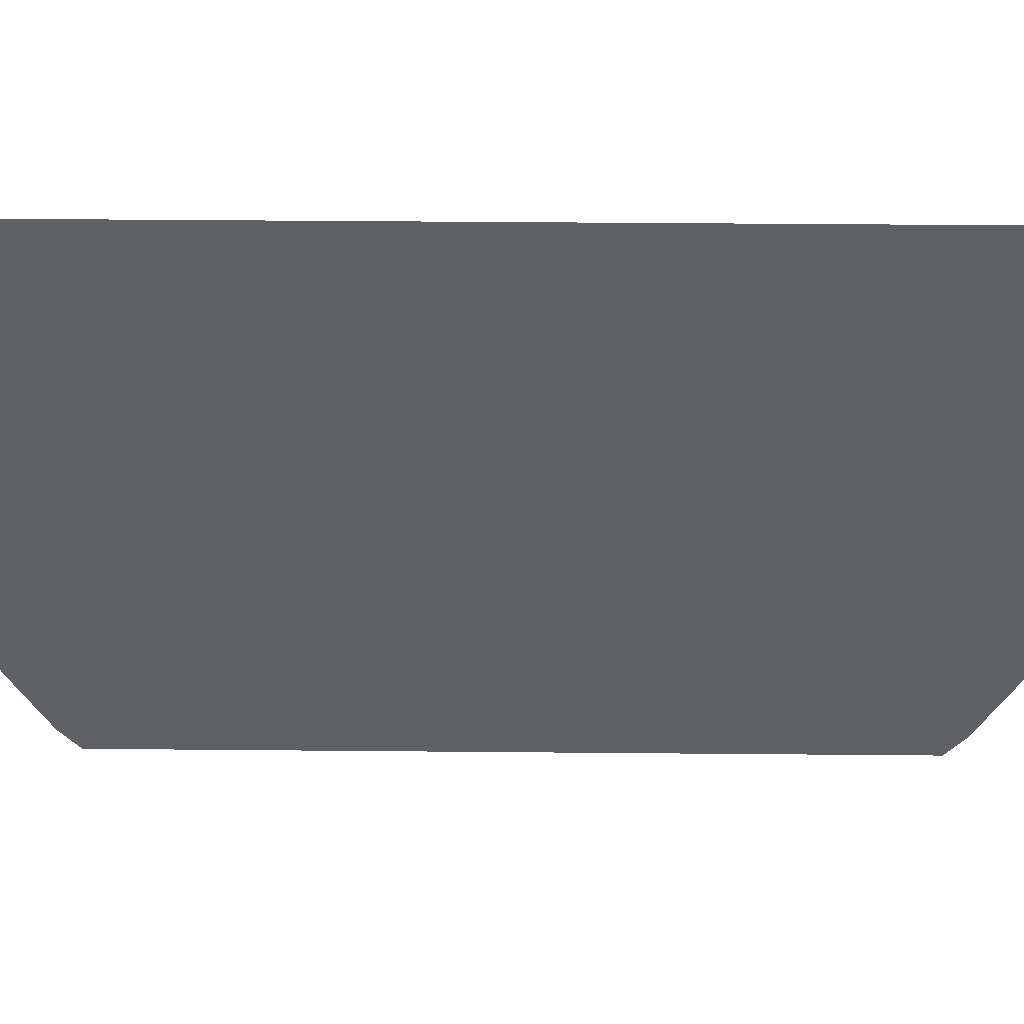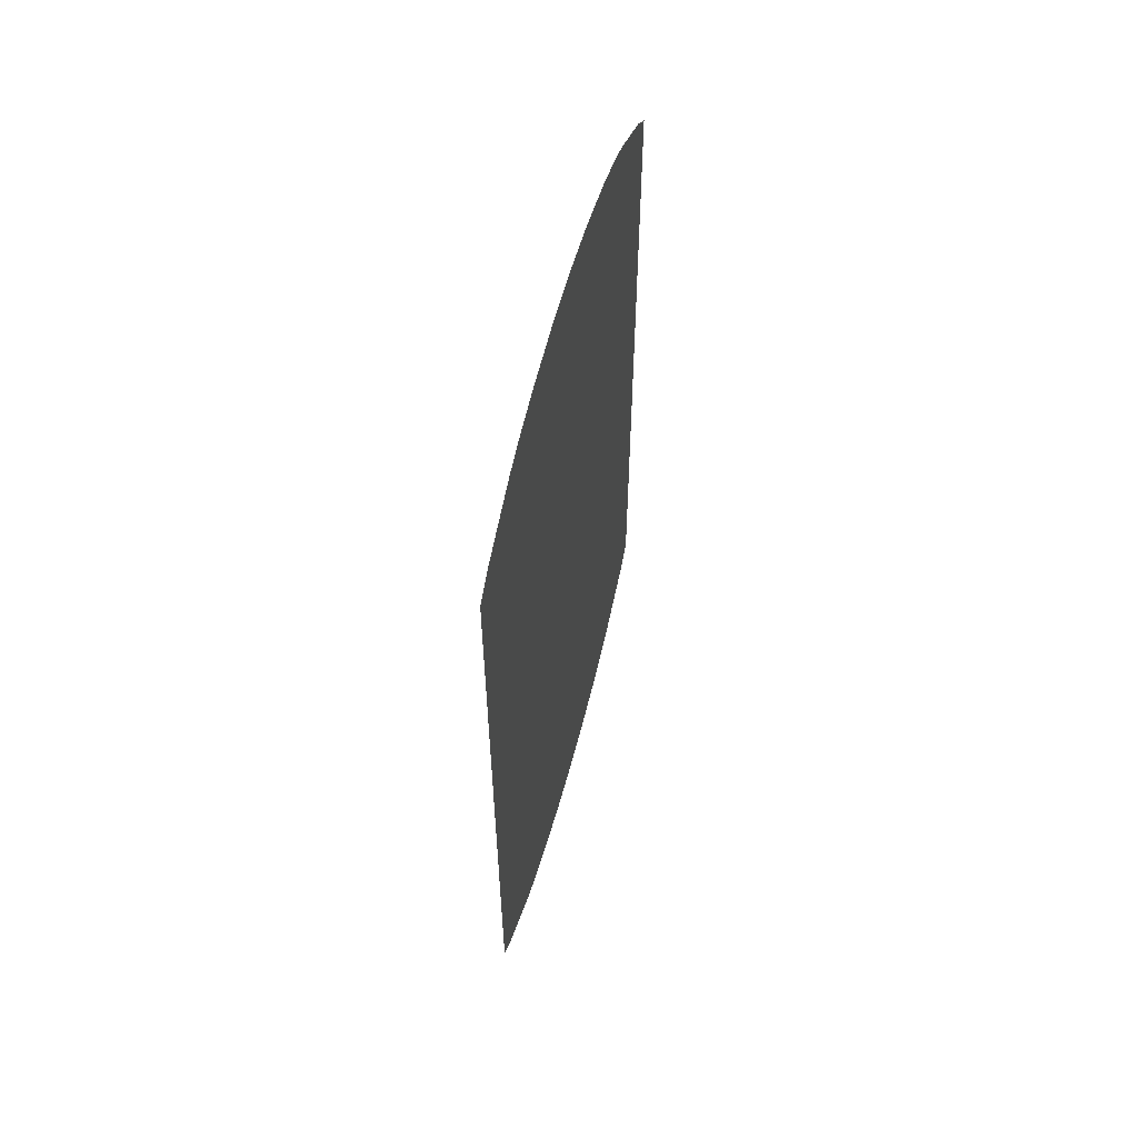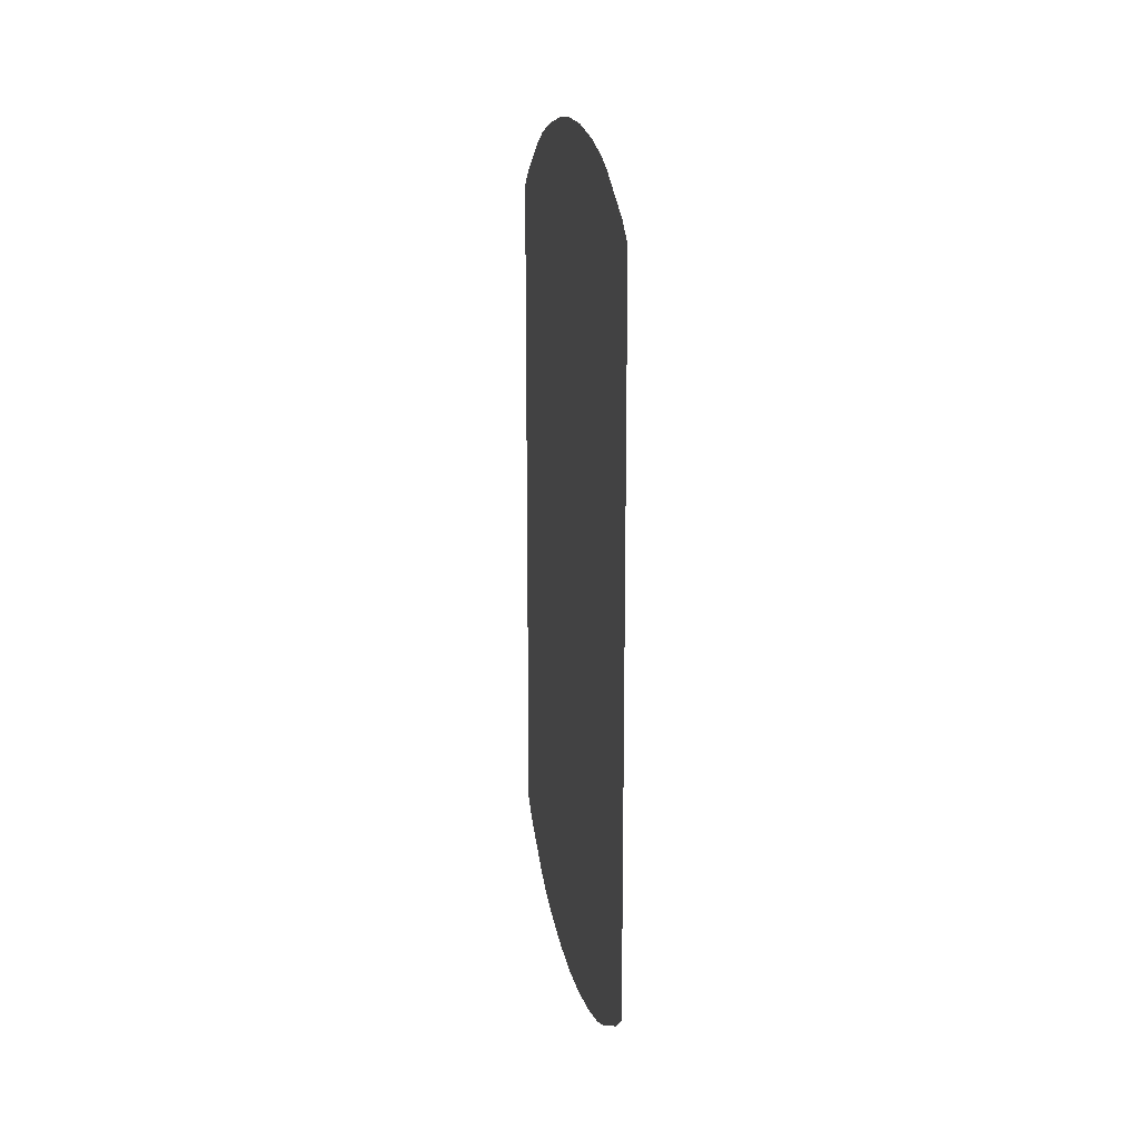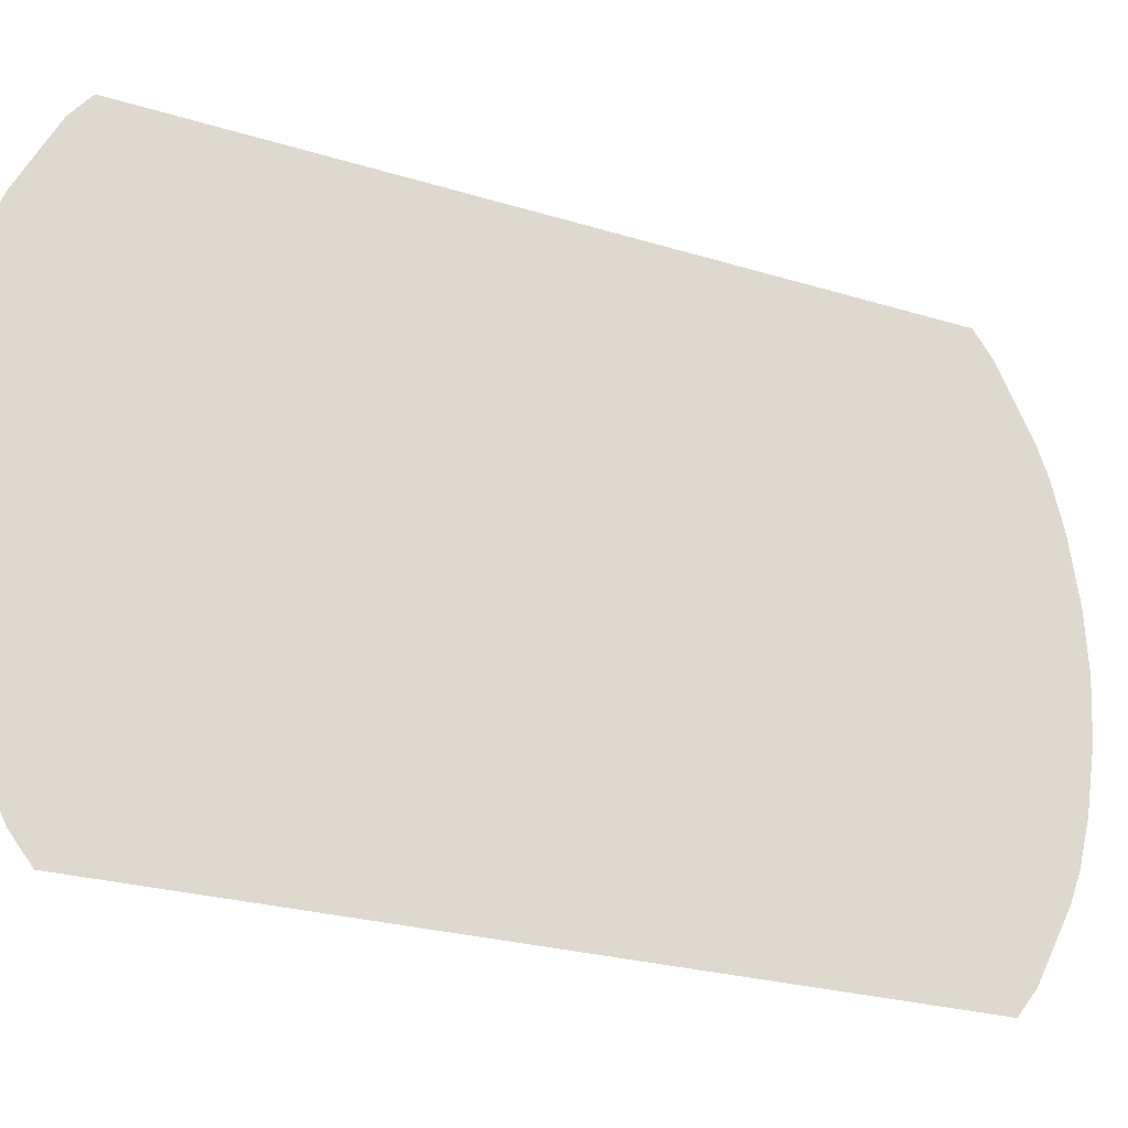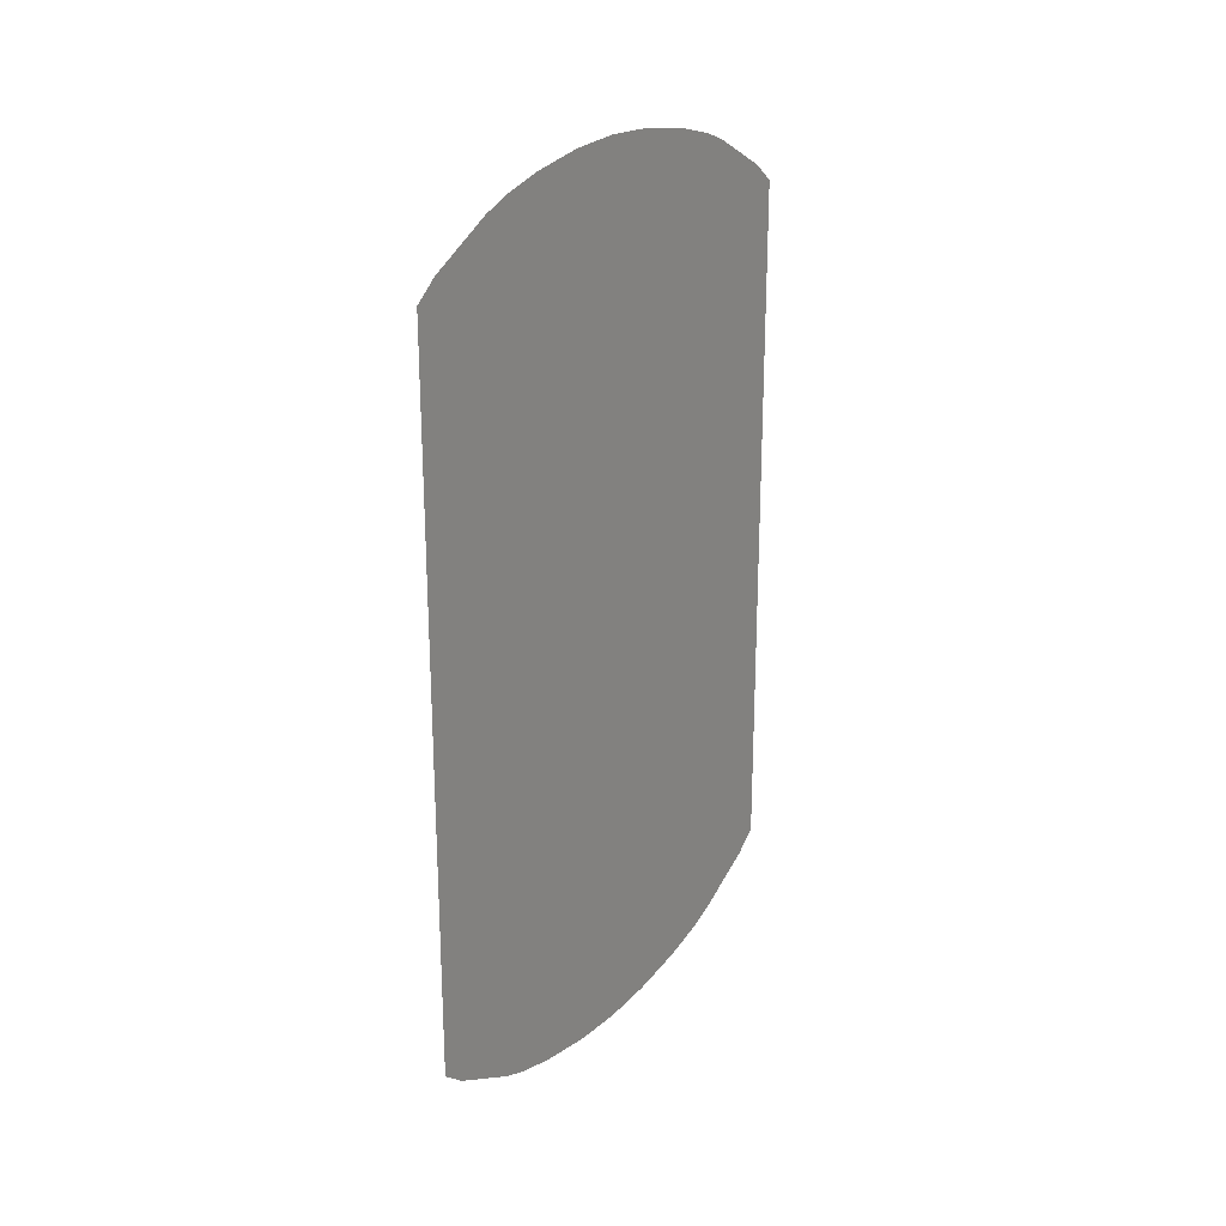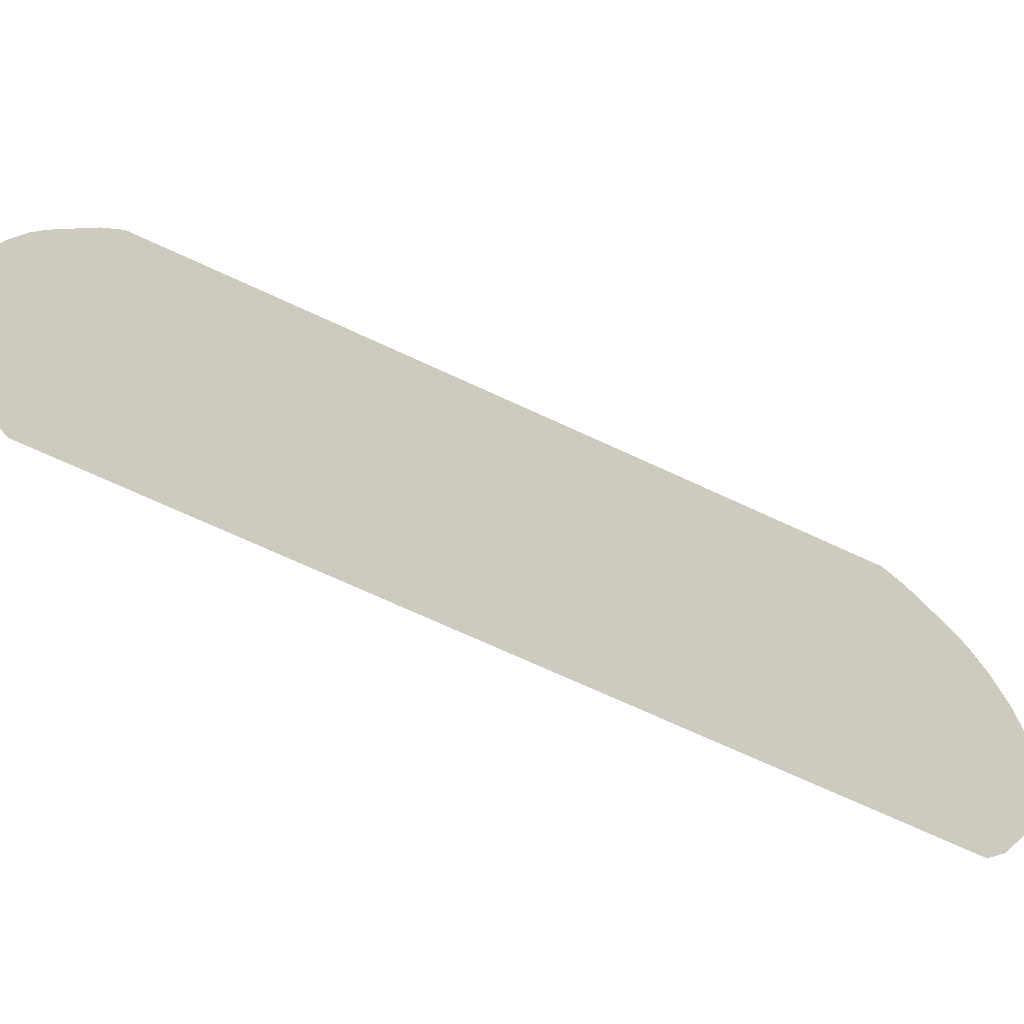
<metadata>
{"format":"obj","ext":"obj","renderer":"f3d","projection":"perspective","resolution":1024,"background":"white","views":[{"elev":43.6,"azim":-89.4,"up":"+Z"},{"elev":57.1,"azim":14.7,"up":"+Y"},{"elev":15.9,"azim":169.9,"up":"+Y"},{"elev":-24.4,"azim":-117.2,"up":"+Z"},{"elev":23.3,"azim":-146.6,"up":"+Y"},{"elev":-70.0,"azim":-115.0,"up":"+Z"}]}
</metadata>
<code>
v 0.4525 3.02 -3.239
v 0.4525 3.017 -3.251
v 0.4525 2.79 -3.251
v 0.4525 2.783 -3.208
v 0.4525 2.784 -3.194
v 0.4525 3.022 -3.194
v 0.4525 2.787 -3.178
v 0.4525 3.02 -3.178
v 0.4525 2.784 -3.223
v 0.4525 3.022 -3.223
v 0.4525 2.793 -3.159
v 0.4525 2.802 -3.141
v 0.4525 3.004 -3.141
v 0.4525 2.79 -3.166
v 0.4525 3.017 -3.166
v 0.4525 3.014 -3.258
v 0.4525 2.793 -3.258
v 0.4525 2.999 -3.134
v 0.4525 2.999 -3.282
v 0.4525 2.807 -3.282
v 0.4525 2.802 -3.276
v 0.4525 3.004 -3.276
v 0.4525 2.787 -3.239
v 0.4525 3.023 -3.208
v 0.4525 3.014 -3.159
v 0.4525 2.807 -3.134
f 1 2 3
f 4 5 6
f 5 7 8
f 9 10 1
f 11 12 13
f 10 9 4
f 7 14 15
f 15 14 11
f 2 16 17
f 18 13 12
f 19 20 21
f 22 21 17
f 23 1 3
f 24 4 6
f 6 5 8
f 23 9 1
f 25 11 13
f 24 10 4
f 8 7 15
f 25 15 11
f 3 2 17
f 26 18 12
f 22 19 21
f 16 22 17

</code>
